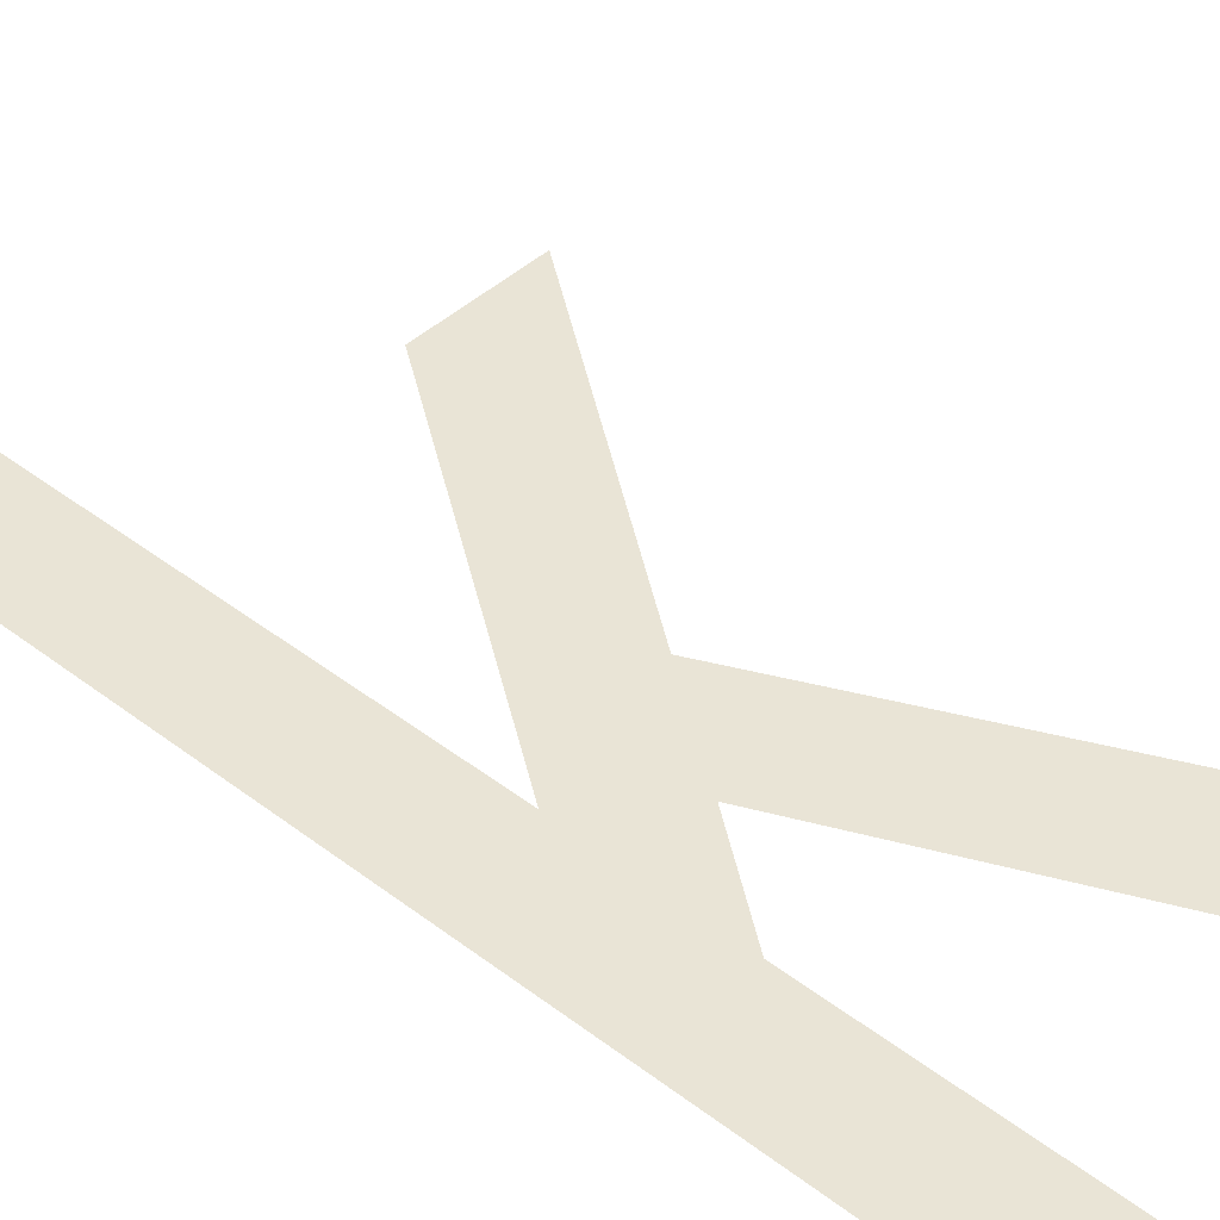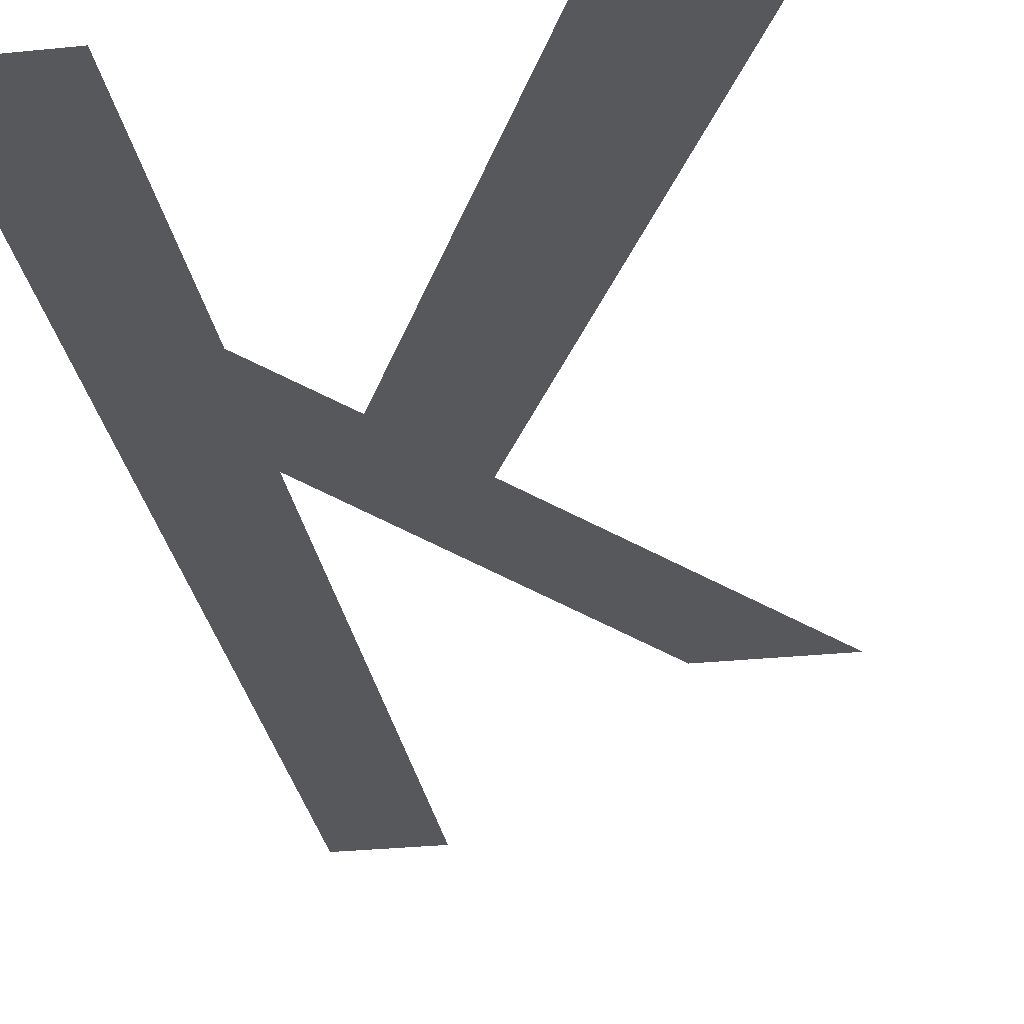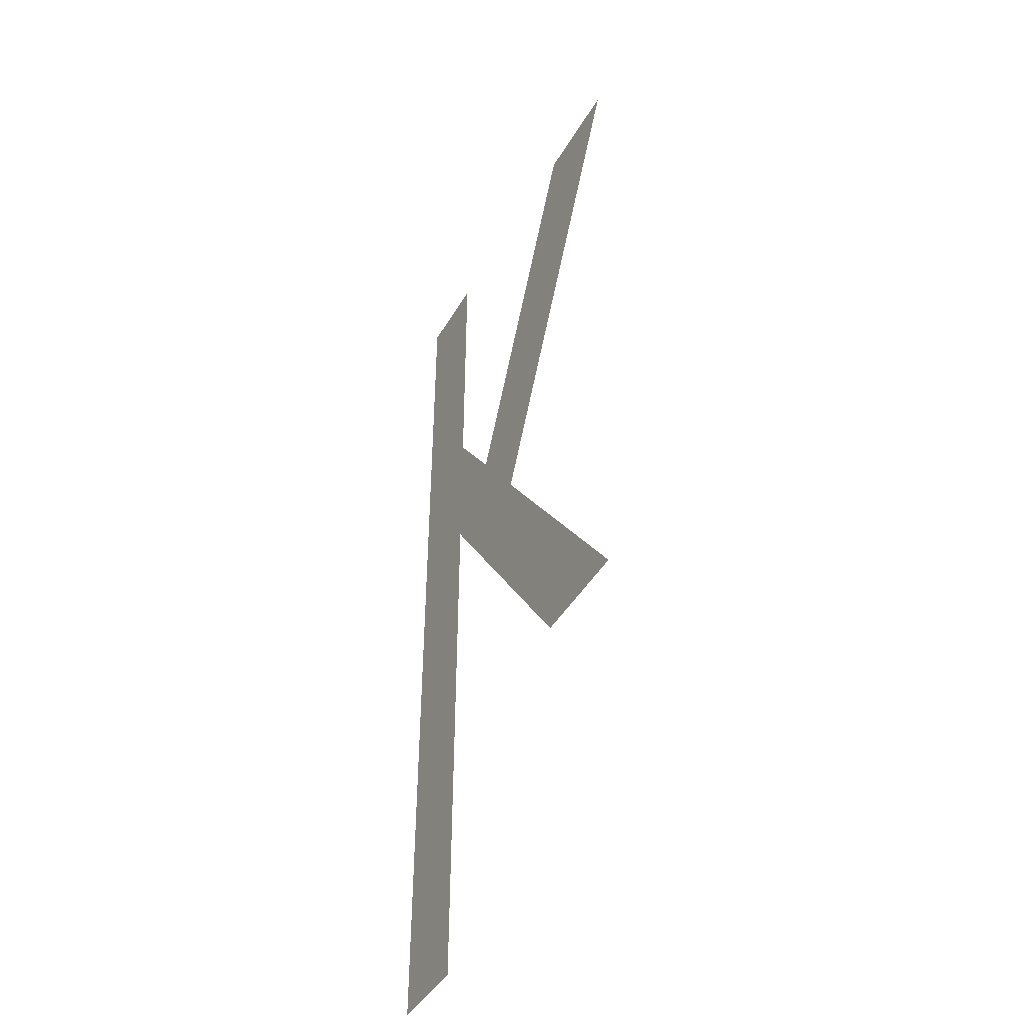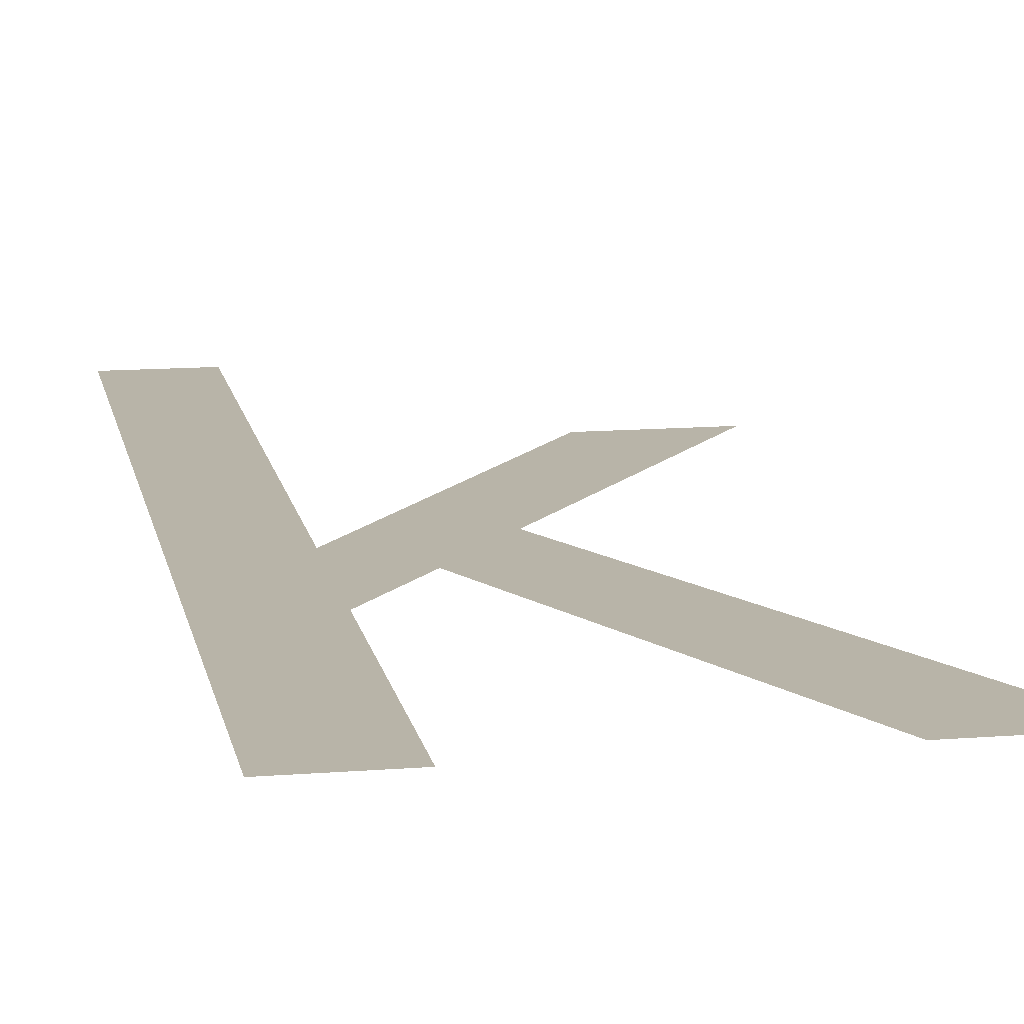
<metadata>
{"format":"obj","ext":"obj","renderer":"f3d","projection":"perspective","resolution":1024,"background":"white","views":[{"elev":42.7,"azim":-47.3,"up":"+Y"},{"elev":-27.9,"azim":9.0,"up":"+Y"},{"elev":-43.5,"azim":61.8,"up":"+Z"},{"elev":13.2,"azim":-10.3,"up":"+Y"}]}
</metadata>
<code>
o mesh94/mesh94-geometry#mesh94-geometry
v 0.1942 -0.1681 0.08038
v 0.1933 -0.168 0.09077
v 0.1933 -0.1681 0.08038
v 0.1942 -0.168 0.09077
v 0.1942 -0.168 0.08631
v 0.1942 -0.168 0.08779
v 0.1964 -0.1681 0.08324
v 0.1949 -0.168 0.08692
v 0.1955 -0.168 0.08604
v 0.1976 -0.1681 0.08324
v 0.1967 -0.168 0.09077
v 0.1978 -0.168 0.09077
f 1 2 3
f 2 1 4
f 3 2 1
f 4 1 2
f 4 1 5
f 5 1 4
f 4 5 6
f 6 5 4
f 7 6 5
f 5 6 7
f 6 7 8
f 8 7 6
f 8 7 9
f 9 7 8
f 9 7 10
f 10 7 9
f 9 11 8
f 8 11 9
f 11 9 12
f 12 9 11

</code>
